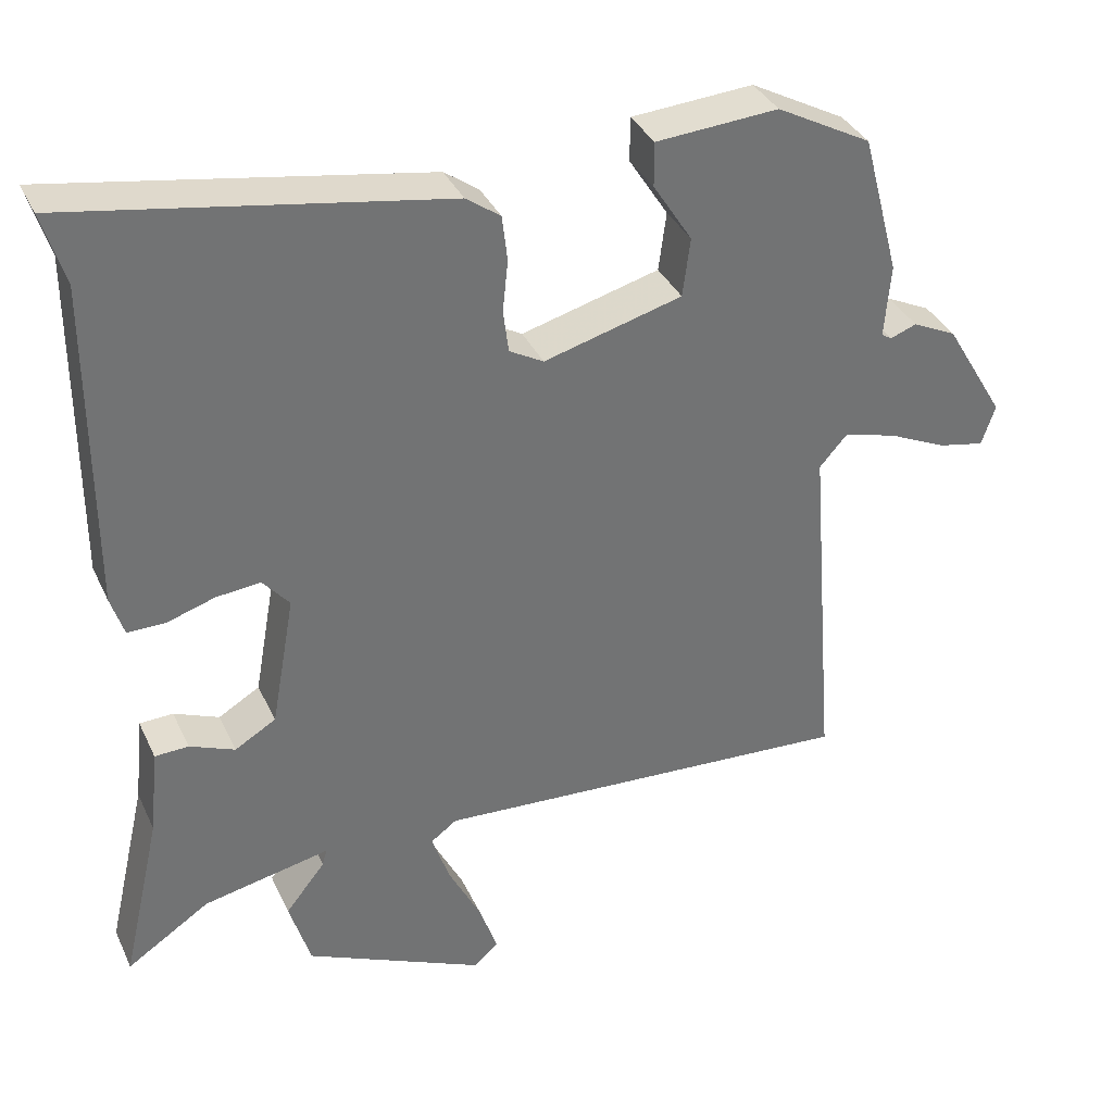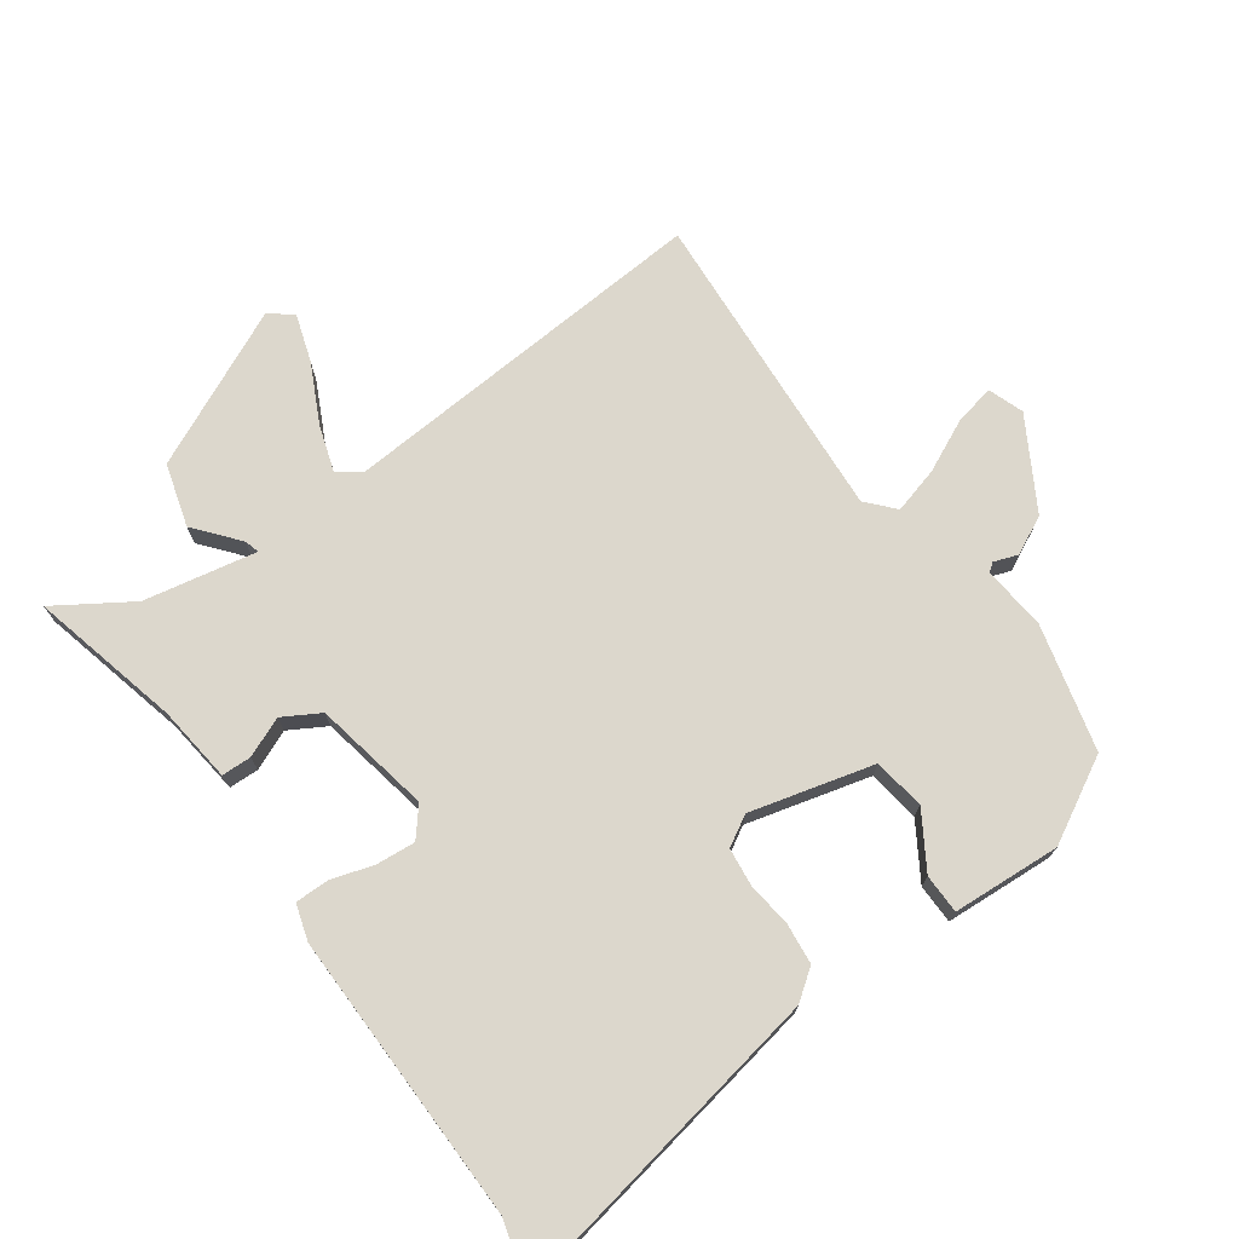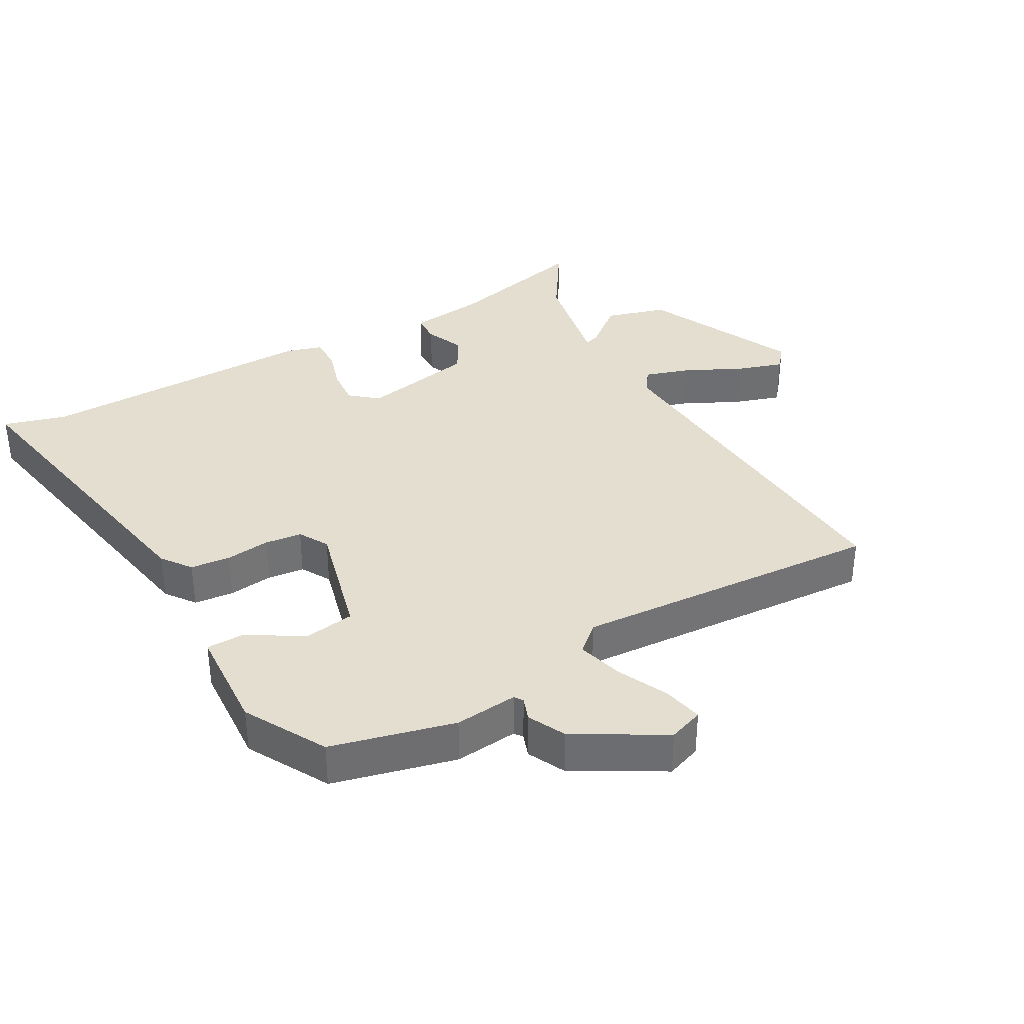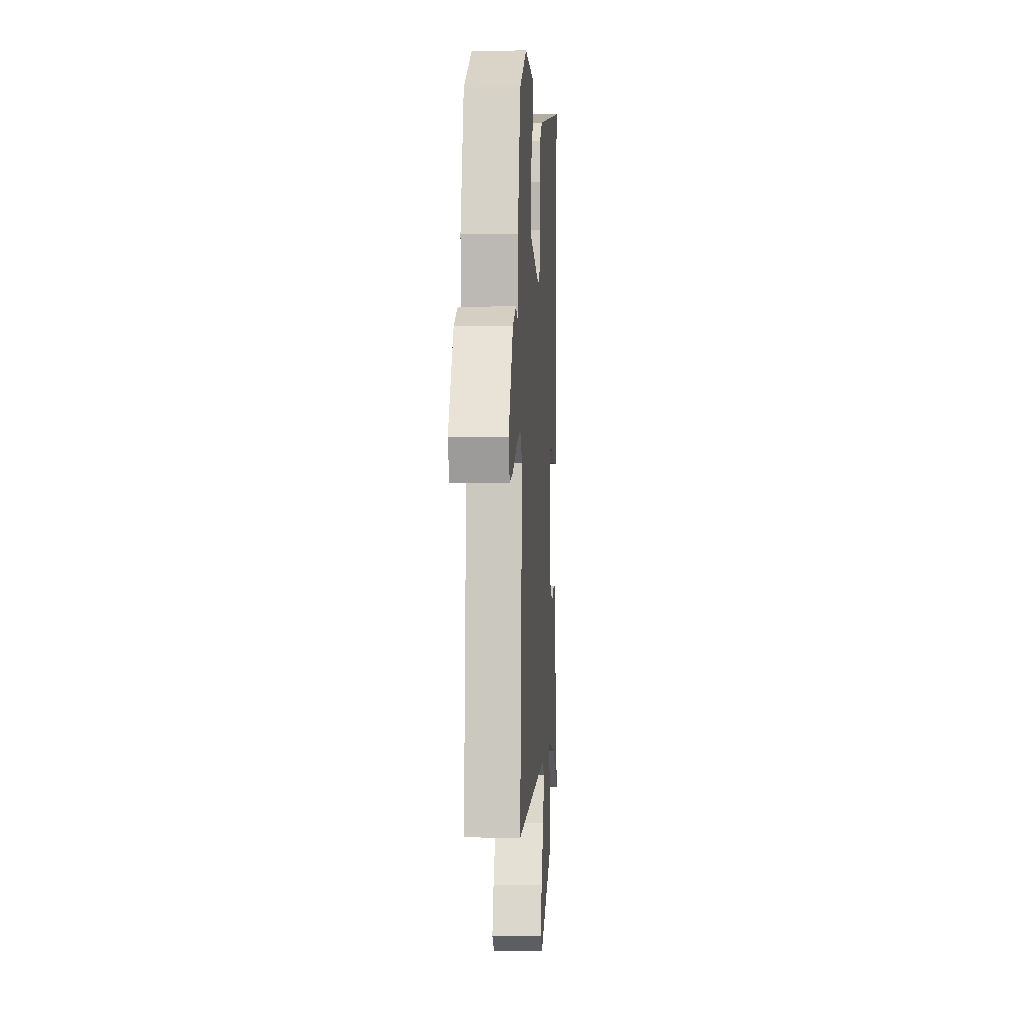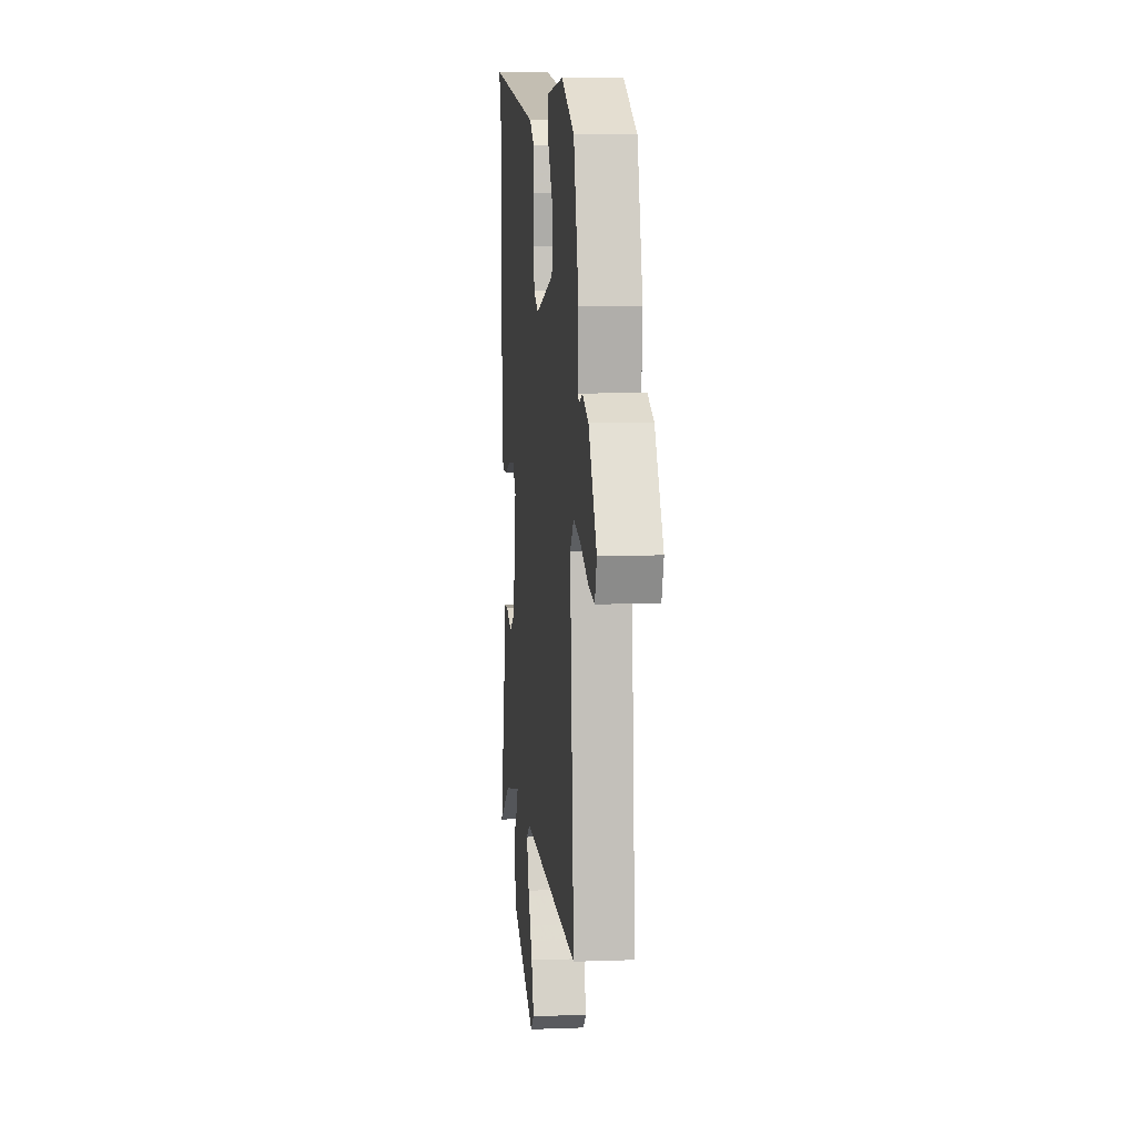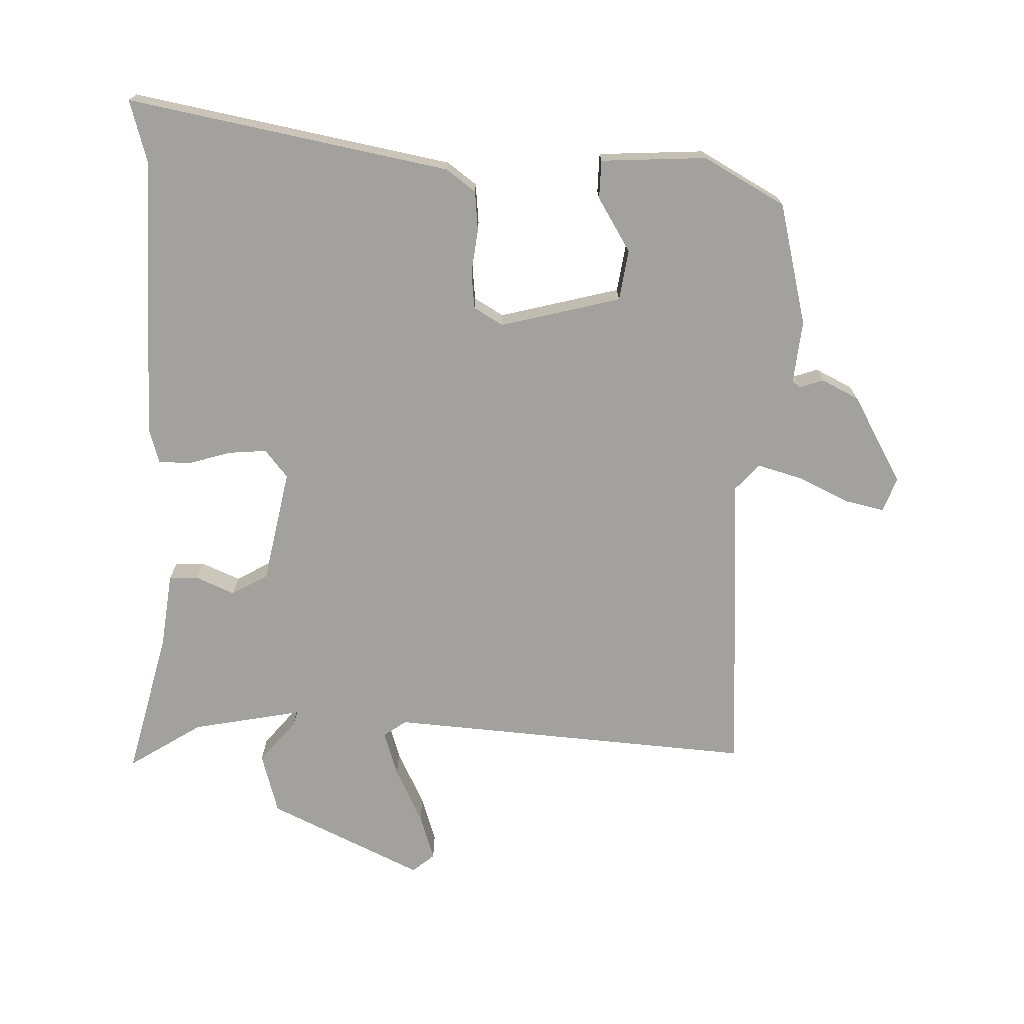
<metadata>
{"format":"obj","ext":"obj","renderer":"f3d","projection":"perspective","resolution":1024,"background":"white","views":[{"elev":35.6,"azim":-22.6,"up":"+Z"},{"elev":73.0,"azim":-36.4,"up":"+Y"},{"elev":35.9,"azim":59.7,"up":"+Y"},{"elev":1.0,"azim":93.6,"up":"+Z"},{"elev":7.8,"azim":84.0,"up":"+Z"},{"elev":-72.0,"azim":-2.8,"up":"+Y"}]}
</metadata>
<code>
v 0.498 0.07 -0.5
v -0.057 0.07 -0.47
v -0.091 0.07 -0.495
v -0.068 0.07 -0.563
v -0.025 0.07 -0.647
v -0.001 0.07 -0.717
v -0.034 0.07 -0.745
v -0.268 0.07 -0.64
v -0.296 0.07 -0.548
v -0.244 0.07 -0.483
v -0.238 0.07 -0.461
v -0.404 0.07 -0.496
v -0.513 0.07 -0.568
v -0.462 0.07 -0.346
v -0.45 0.07 -0.232
v -0.406 0.07 -0.23
v -0.347 0.07 -0.254
v -0.293 0.07 -0.222
v -0.262 0.07 -0.049
v -0.297 0.07 -0.008
v -0.355 0.07 -0.014
v -0.417 0.07 -0.034
v -0.467 0.07 -0.035
v -0.484 0.07 0.018
v -0.483 0.07 0.445
v -0.512 0.07 0.539
v -0.024 0.07 0.457
v 0.021 0.07 0.425
v 0.028 0.07 0.365
v 0.021 0.07 0.298
v 0.028 0.07 0.242
v 0.073 0.07 0.217
v 0.254 0.07 0.267
v 0.264 0.07 0.344
v 0.213 0.07 0.424
v 0.213 0.07 0.482
v 0.373 0.07 0.494
v 0.497 0.07 0.428
v 0.546 0.07 0.243
v 0.538 0.07 0.148
v 0.551 0.07 0.139
v 0.586 0.07 0.152
v 0.643 0.07 0.125
v 0.721 0.07 -0.006
v 0.703 0.07 -0.059
v 0.643 0.07 -0.047
v 0.566 0.07 -0.012
v 0.497 0.07 0.006
v 0.461 0.07 -0.035
v 0.498 0 -0.5
v -0.057 0 -0.47
v -0.091 0 -0.495
v -0.068 0 -0.563
v -0.025 0 -0.647
v -0.001 0 -0.717
v -0.034 0 -0.745
v -0.268 0 -0.64
v -0.296 0 -0.548
v -0.244 0 -0.483
v -0.238 0 -0.461
v -0.404 0 -0.496
v -0.513 0 -0.568
v -0.462 0 -0.346
v -0.45 0 -0.232
v -0.406 0 -0.23
v -0.347 0 -0.254
v -0.293 0 -0.222
v -0.262 0 -0.049
v -0.297 0 -0.008
v -0.355 0 -0.014
v -0.417 0 -0.034
v -0.467 0 -0.035
v -0.484 0 0.018
v -0.483 0 0.445
v -0.512 0 0.539
v -0.024 0 0.457
v 0.021 0 0.425
v 0.028 0 0.365
v 0.021 0 0.298
v 0.028 0 0.242
v 0.073 0 0.217
v 0.254 0 0.267
v 0.264 0 0.344
v 0.213 0 0.424
v 0.213 0 0.482
v 0.373 0 0.494
v 0.497 0 0.428
v 0.546 0 0.243
v 0.538 0 0.148
v 0.551 0 0.139
v 0.586 0 0.152
v 0.643 0 0.125
v 0.721 0 -0.006
v 0.703 0 -0.059
v 0.643 0 -0.047
v 0.566 0 -0.012
v 0.497 0 0.006
v 0.461 0 -0.035
f 45 46 47
f 44 45 47
f 43 44 47
f 42 43 47
f 41 42 47
f 40 41 47 48
f 39 40 48
f 38 39 48
f 37 38 48
f 36 37 48
f 35 36 48
f 34 35 48
f 33 34 48 49
f 28 29 30
f 27 28 30
f 26 27 30
f 25 26 30
f 25 30 31
f 24 25 31
f 23 24 31
f 22 23 31
f 21 22 31
f 20 21 31 32
f 14 15 16 17
f 14 17 18
f 13 14 18
f 12 13 18
f 11 12 18
f 8 9 10
f 7 8 10
f 6 7 10
f 5 6 10
f 4 5 10
f 3 4 10 11
f 11 18 19
f 3 11 19
f 2 3 19
f 33 49 1
f 32 33 1
f 20 32 1
f 19 20 1
f 1 2 19
f 96 95 94
f 96 94 93
f 96 93 92
f 96 92 91
f 96 91 90
f 97 96 90 89
f 97 89 88
f 97 88 87
f 97 87 86
f 97 86 85
f 97 85 84
f 97 84 83
f 98 97 83 82
f 79 78 77
f 79 77 76
f 79 76 75
f 79 75 74
f 80 79 74
f 80 74 73
f 80 73 72
f 80 72 71
f 80 71 70
f 81 80 70 69
f 66 65 64 63
f 67 66 63
f 67 63 62
f 67 62 61
f 67 61 60
f 59 58 57
f 59 57 56
f 59 56 55
f 59 55 54
f 59 54 53
f 60 59 53 52
f 68 67 60
f 68 60 52
f 68 52 51
f 50 98 82
f 50 82 81
f 50 81 69
f 50 69 68
f 68 51 50
f 1 50 51 2
f 2 51 52 3
f 3 52 53 4
f 4 53 54 5
f 5 54 55 6
f 6 55 56 7
f 7 56 57 8
f 8 57 58 9
f 9 58 59 10
f 10 59 60 11
f 11 60 61 12
f 12 61 62 13
f 13 62 63 14
f 14 63 64 15
f 15 64 65 16
f 16 65 66 17
f 17 66 67 18
f 18 67 68 19
f 19 68 69 20
f 20 69 70 21
f 21 70 71 22
f 22 71 72 23
f 23 72 73 24
f 24 73 74 25
f 25 74 75 26
f 26 75 76 27
f 27 76 77 28
f 28 77 78 29
f 29 78 79 30
f 30 79 80 31
f 31 80 81 32
f 32 81 82 33
f 33 82 83 34
f 34 83 84 35
f 35 84 85 36
f 36 85 86 37
f 37 86 87 38
f 38 87 88 39
f 39 88 89 40
f 40 89 90 41
f 41 90 91 42
f 42 91 92 43
f 43 92 93 44
f 44 93 94 45
f 45 94 95 46
f 46 95 96 47
f 47 96 97 48
f 48 97 98 49
f 49 98 50 1

</code>
